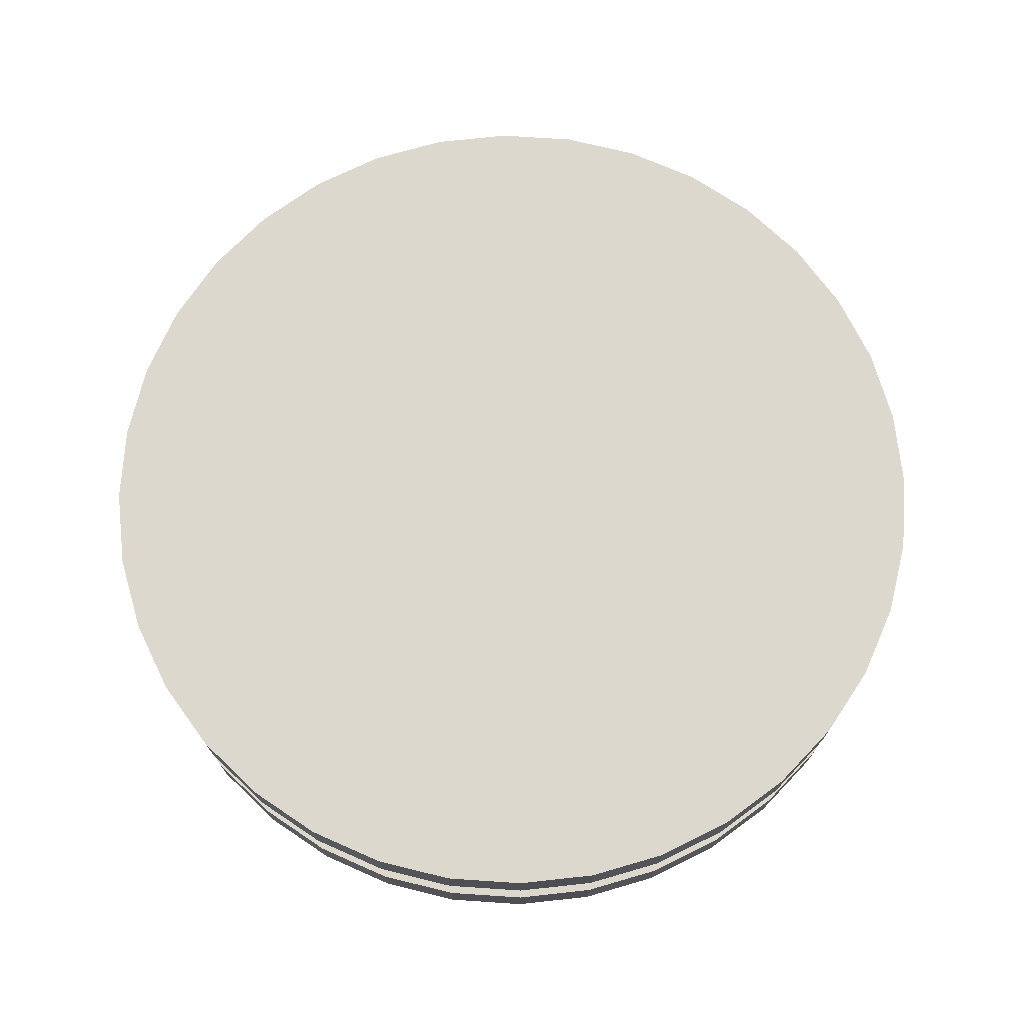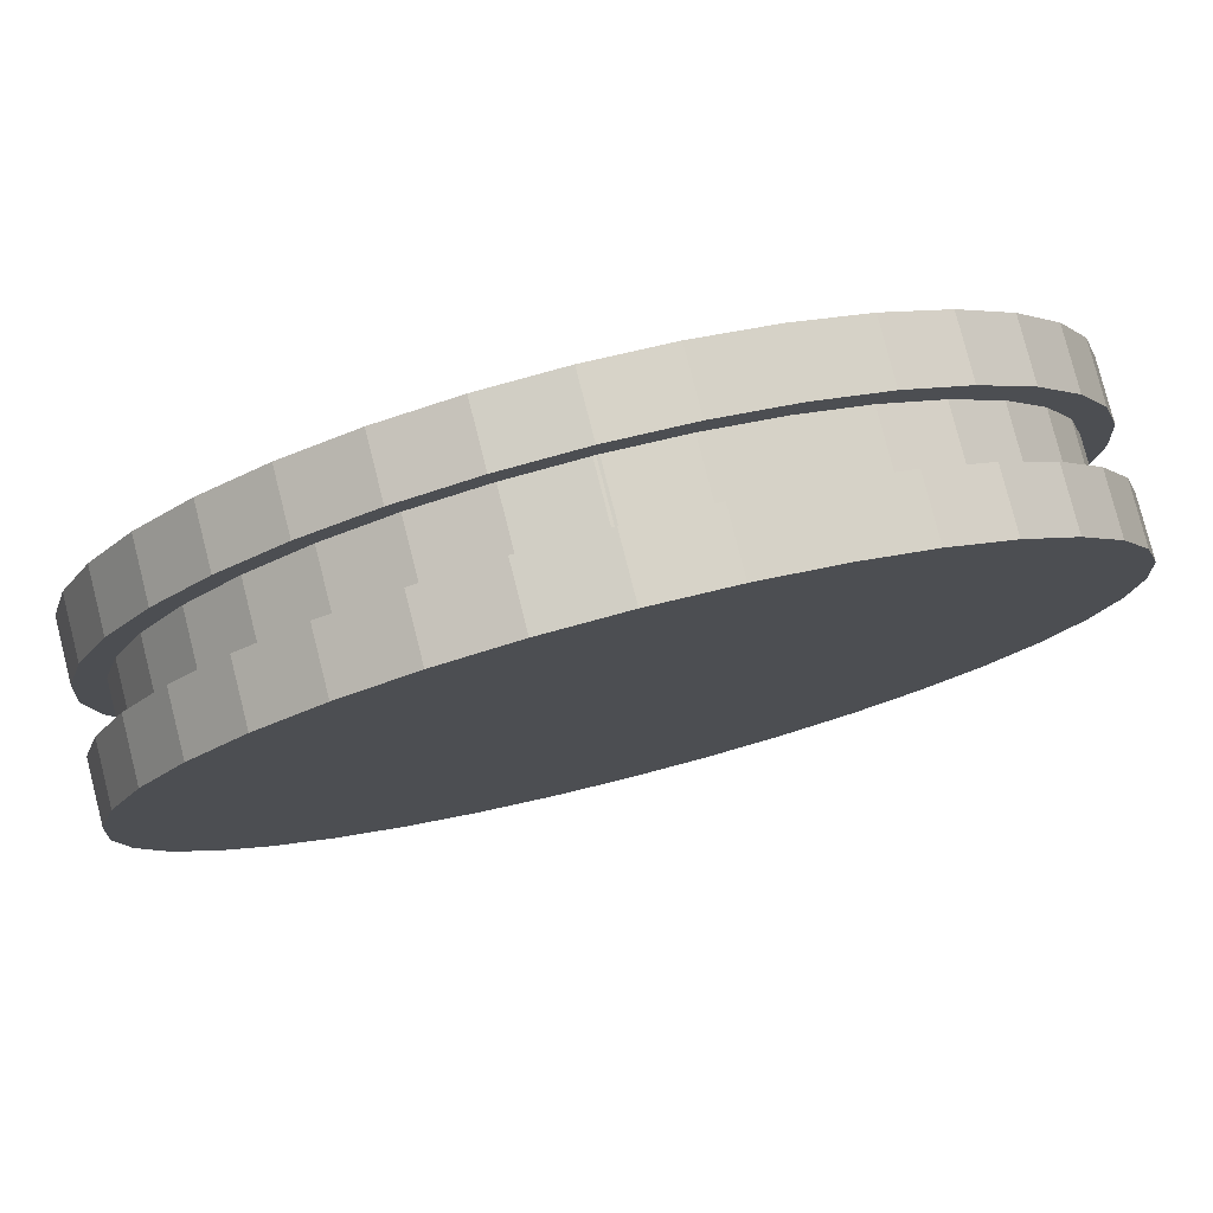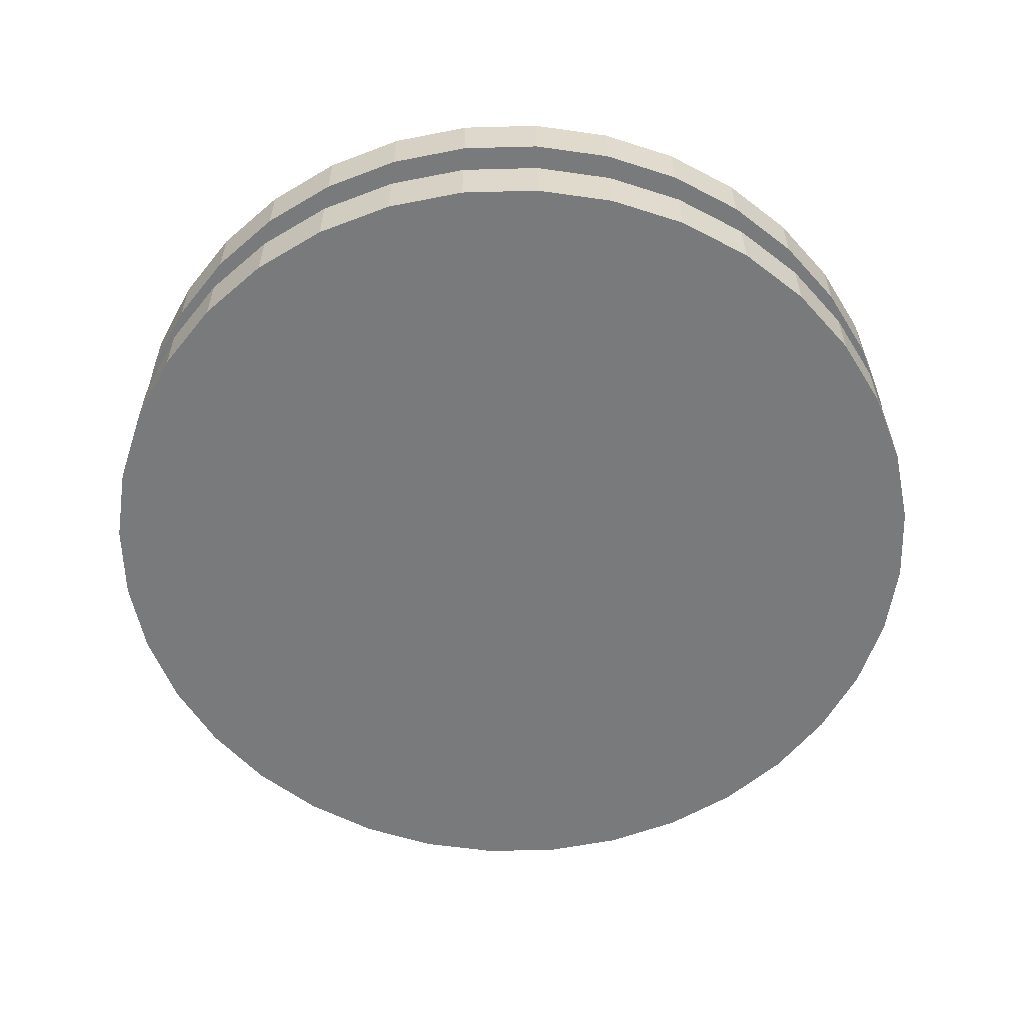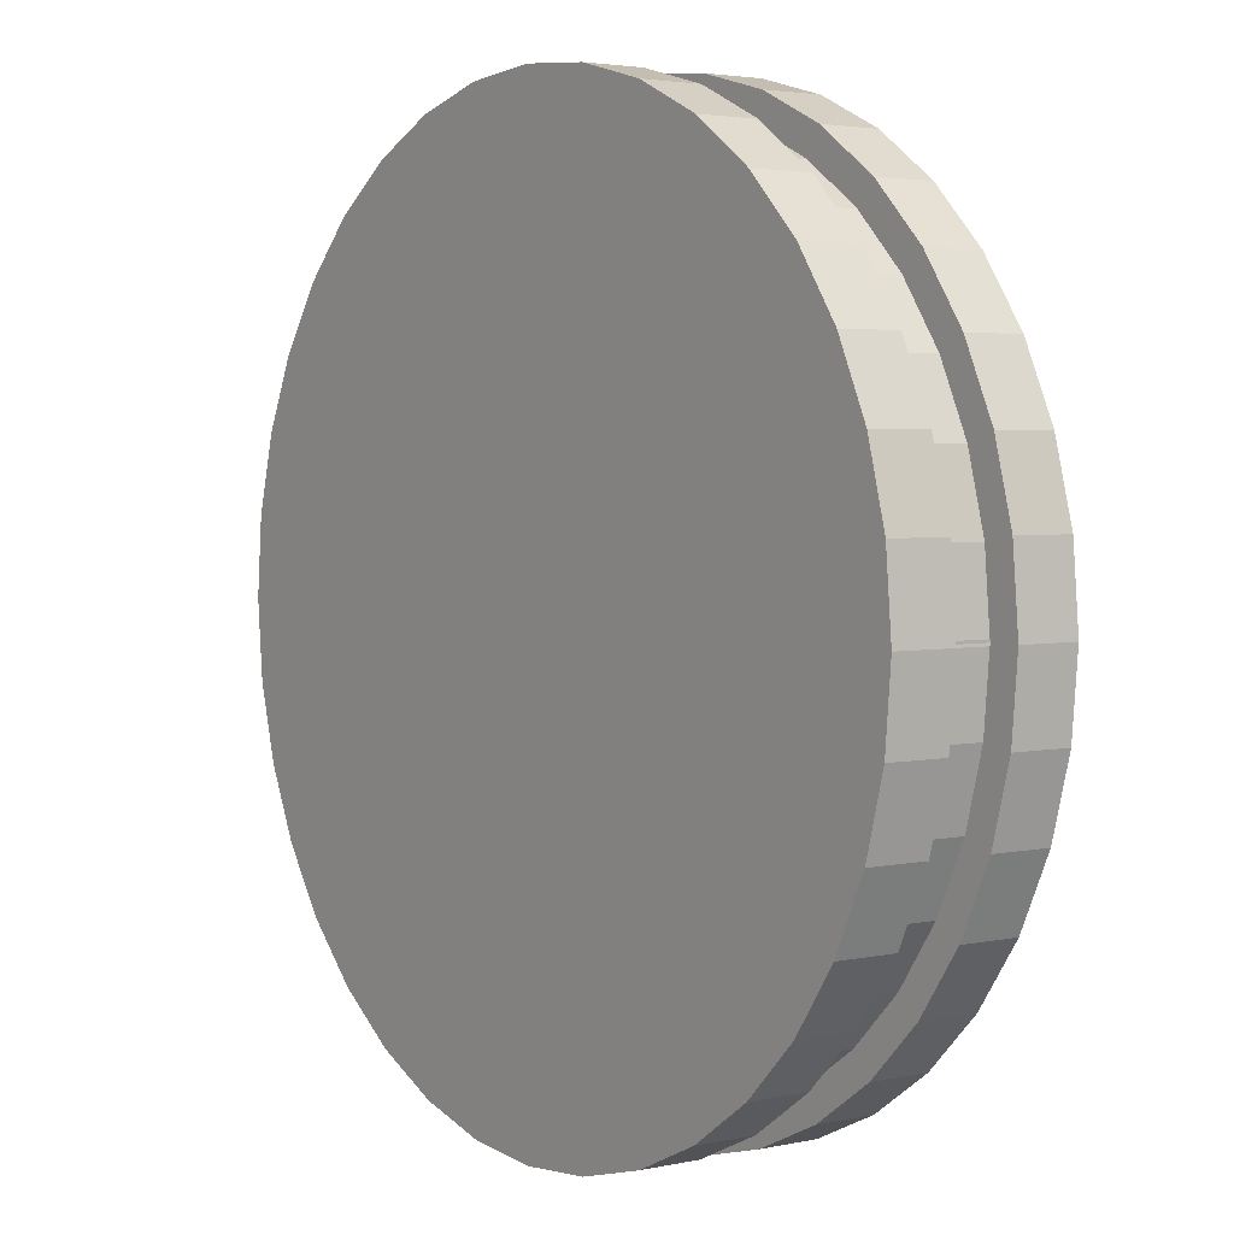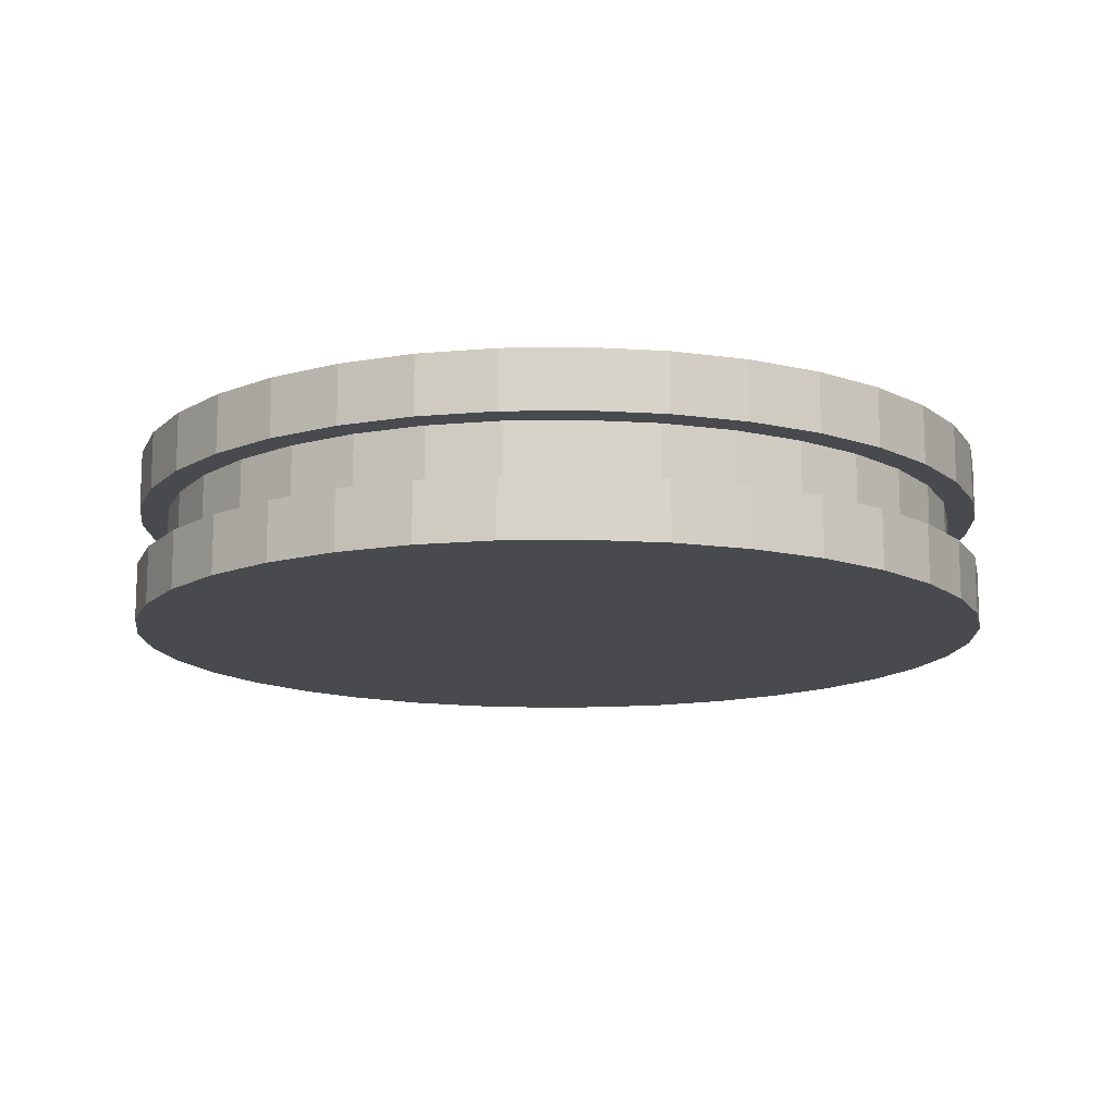
<metadata>
{"format":"obj","ext":"obj","renderer":"f3d","projection":"perspective","resolution":1024,"background":"white","views":[{"elev":72.3,"azim":-51.2,"up":"+Y"},{"elev":79.2,"azim":-14.3,"up":"+Z"},{"elev":-58.0,"azim":36.6,"up":"+Y"},{"elev":3.3,"azim":54.2,"up":"+Z"},{"elev":-13.3,"azim":-173.1,"up":"+Y"}]}
</metadata>
<code>
o Cube_Cube.001
v -1 0.2667 1.732
v -0.9339 0.5333 1.618
v -0.684 0.2667 1.879
v -0.684 0.5333 1.879
v -0.3473 0.2667 1.97
v -0.3473 0.5333 1.97
v 0.01147 0.5333 1.869
v 0.01147 0.2667 1.869
v -0 0 2
v -2 0 0
v -0.3473 0 1.97
v -0.684 0 1.879
v -1 0 1.732
v -1.286 0 1.532
v -1.532 0 1.286
v -1.732 0 1
v -1.879 0 0.684
v -1.97 0 0.3473
v -2 0.8 0
v -0 0.8 2
v -1.97 0.8 0.3473
v -1.879 0.8 0.684
v -1.732 0.8 1
v -1.532 0.8 1.286
v -1.286 0.8 1.532
v -1 0.8 1.732
v -0.684 0.8 1.879
v -0.3473 0.8 1.97
v -2 0 -0
v -0 0 -2
v -1.97 0 -0.3473
v -1.879 0 -0.684
v -1.732 0 -1
v -1.532 0 -1.286
v -1.286 0 -1.532
v -1 0 -1.732
v -0.684 0 -1.879
v -0.3473 0 -1.97
v -0 0.8 -2
v -2 0.8 -0
v -0.3473 0.8 -1.97
v -0.684 0.8 -1.879
v -1 0.8 -1.732
v -1.286 0.8 -1.532
v -1.532 0.8 -1.286
v -1.732 0.8 -1
v -1.879 0.8 -0.684
v -1.97 0.8 -0.3473
v 2 0 0
v 0 0 2
v 1.97 0 0.3473
v 1.879 0 0.684
v 1.732 0 1
v 1.532 0 1.286
v 1.286 0 1.532
v 1 0 1.732
v 0.684 0 1.879
v 0.3473 0 1.97
v 0 0.8 2
v 2 0.8 0
v 0.3473 0.8 1.97
v 0.684 0.8 1.879
v 1 0.8 1.732
v 1.286 0.8 1.532
v 1.532 0.8 1.286
v 1.732 0.8 1
v 1.879 0.8 0.684
v 1.97 0.8 0.3473
v 0 0 -2
v 2 0 -0
v 0.3473 0 -1.97
v 0.684 0 -1.879
v 1 0 -1.732
v 1.286 0 -1.532
v 1.532 0 -1.286
v 1.732 0 -1
v 1.879 0 -0.684
v 1.97 0 -0.3473
v 2 0.8 -0
v 0 0.8 -2
v 1.97 0.8 -0.3473
v 1.879 0.8 -0.684
v 1.732 0.8 -1
v 1.532 0.8 -1.286
v 1.286 0.8 -1.532
v 1 0.8 -1.732
v 0.684 0.8 -1.879
v 0.3473 0.8 -1.97
v -1.201 0.5333 1.431
v -1.286 0.2667 1.532
v -1.532 0.5333 1.286
v -1.532 0.2667 1.286
v -1.618 0.5333 0.9339
v -1.618 0.2667 0.9339
v -1.755 0.5333 0.6389
v -1.755 0.2667 0.6389
v -1.84 0.5333 0.3244
v -1.84 0.2667 0.3244
v -1.869 0.5333 -0.01147
v -1.869 0.2667 -0.01147
v 0.005746 0.5333 -1.868
v 0.005746 0.2667 -1.868
v -0.3244 0.2667 -1.84
v -0.3244 0.5333 -1.84
v -0.6389 0.2667 -1.755
v -0.6389 0.5333 -1.755
v -0.9339 0.2667 -1.618
v -0.9339 0.5333 -1.618
v -1.201 0.2667 -1.431
v -1.201 0.5333 -1.431
v -1.431 0.2667 -1.201
v -1.431 0.5333 -1.201
v -1.618 0.2667 -0.9339
v -1.618 0.5333 -0.9339
v -1.755 0.2667 -0.6389
v -1.755 0.5333 -0.6389
v -1.84 0.2667 -0.3244
v -1.84 0.5333 -0.3244
v -1.869 0.2667 0.01147
v -1.869 0.5333 0.01147
v 1.869 0.5333 0.01147
v 1.869 0.2667 0.01147
v 1.84 0.2667 -0.3244
v 1.84 0.5333 -0.3244
v 1.755 0.2667 -0.6389
v 1.755 0.5333 -0.6389
v 1.618 0.2667 -0.9339
v 1.618 0.5333 -0.9339
v 1.431 0.2667 -1.201
v 1.431 0.5333 -1.201
v 1.201 0.2667 -1.431
v 1.201 0.5333 -1.431
v 0.9339 0.2667 -1.618
v 0.9339 0.5333 -1.618
v 0.6389 0.2667 -1.755
v 0.6389 0.5333 -1.755
v 0.3244 0.2667 -1.84
v 0.3244 0.5333 -1.84
v -0.005746 0.2667 -1.868
v -0.005746 0.5333 -1.868
v -0.01147 0.5333 1.869
v -0.01147 0.2667 1.869
v 0.3244 0.2667 1.84
v 0.3244 0.5333 1.84
v 0.6389 0.2667 1.755
v 0.6389 0.5333 1.755
v 0.9339 0.2667 1.618
v 0.9339 0.5333 1.618
v 1.201 0.2667 1.431
v 1.201 0.5333 1.431
v 1.431 0.2667 1.201
v 1.431 0.5333 1.201
v 1.618 0.2667 0.9339
v 1.618 0.5333 0.9339
v 1.755 0.2667 0.6389
v 1.755 0.5333 0.6389
v 1.84 0.2667 0.3244
v 1.84 0.5333 0.3244
v 1.869 0.2667 -0.01147
v 1.869 0.5333 -0.01147
v -0 0.2667 2
v -0 0.5333 2
v -2 0.5333 0
v -2 0.2667 0
v -2 0.2667 -0
v -2 0.5333 -0
v 2 0.5333 -0
v 2 0.2667 -0
v 0 0.5333 2
v 0 0.2667 2
v 2 0.2667 0
v 2 0.5333 0
v 1.97 0.5333 0.3473
v 1.97 0.2667 0.3473
v 1.879 0.5333 0.684
v 1.879 0.2667 0.684
v 1.732 0.5333 1
v 1.732 0.2667 1
v 1.532 0.5333 1.286
v 1.532 0.2667 1.286
v 1.286 0.5333 1.532
v 1.286 0.2667 1.532
v 1 0.5333 1.732
v 1 0.2667 1.732
v 0.684 0.5333 1.879
v 0.684 0.2667 1.879
v 0.3473 0.5333 1.97
v 0.3473 0.2667 1.97
v 0.3473 0.5333 -1.97
v 0 0.5333 -2
v 0.3473 0.2667 -1.97
v 0 0.2667 -2
v 0.684 0.5333 -1.879
v 0.684 0.2667 -1.879
v 1 0.5333 -1.732
v 1 0.2667 -1.732
v 1.286 0.5333 -1.532
v 1.286 0.2667 -1.532
v 1.532 0.5333 -1.286
v 1.532 0.2667 -1.286
v 1.732 0.5333 -1
v 1.732 0.2667 -1
v 1.879 0.5333 -0.684
v 1.879 0.2667 -0.684
v 1.97 0.5333 -0.3473
v 1.97 0.2667 -0.3473
v -1.97 0.5333 -0.3473
v -1.97 0.2667 -0.3473
v -1.879 0.5333 -0.684
v -1.879 0.2667 -0.684
v -1.732 0.5333 -1
v -1.732 0.2667 -1
v -1.532 0.5333 -1.286
v -1.532 0.2667 -1.286
v -1.286 0.5333 -1.532
v -1.286 0.2667 -1.532
v -1 0.5333 -1.732
v -1 0.2667 -1.732
v -0.684 0.5333 -1.879
v -0.684 0.2667 -1.879
v -0.3473 0.5333 -1.97
v -0.3473 0.2667 -1.97
v -0 0.5333 -2
v -0 0.2667 -2
v -1.97 0.2667 0.3473
v -1.97 0.5333 0.3473
v -1.879 0.2667 0.684
v -1.879 0.5333 0.684
v -1.732 0.2667 1
v -1.732 0.5333 1
v -1.431 0.2667 1.201
v -1.431 0.5333 1.201
v -1.201 0.2667 1.431
v -1.286 0.5333 1.532
v -0.9339 0.2667 1.618
v -1 0.5333 1.732
v -0.6389 0.2667 1.755
v -0.6389 0.5333 1.755
v -0.3244 0.2667 1.84
v -0.3244 0.5333 1.84
v -0.9339 0.5333 1.618
v 0.01147 0.5333 1.869
v 0.01147 0.2667 1.869
v -1.201 0.5333 1.431
v -1.618 0.5333 0.9339
v -1.618 0.2667 0.9339
v -1.755 0.5333 0.6389
v -1.755 0.2667 0.6389
v -1.84 0.5333 0.3244
v -1.84 0.2667 0.3244
v -1.869 0.5333 -0.01147
v -1.869 0.2667 -0.01147
v 0.005746 0.5333 -1.868
v 0.005746 0.2667 -1.868
v -0.3244 0.2667 -1.84
v -0.3244 0.5333 -1.84
v -0.6389 0.2667 -1.755
v -0.6389 0.5333 -1.755
v -0.9339 0.2667 -1.618
v -0.9339 0.5333 -1.618
v -1.201 0.2667 -1.431
v -1.201 0.5333 -1.431
v -1.431 0.2667 -1.201
v -1.431 0.5333 -1.201
v -1.618 0.2667 -0.9339
v -1.618 0.5333 -0.9339
v -1.755 0.2667 -0.6389
v -1.755 0.5333 -0.6389
v -1.84 0.2667 -0.3244
v -1.84 0.5333 -0.3244
v -1.869 0.2667 0.01147
v -1.869 0.5333 0.01147
v 1.869 0.5333 0.01147
v 1.869 0.2667 0.01147
v 1.84 0.2667 -0.3244
v 1.84 0.5333 -0.3244
v 1.755 0.2667 -0.6389
v 1.755 0.5333 -0.6389
v 1.618 0.2667 -0.9339
v 1.618 0.5333 -0.9339
v 1.431 0.2667 -1.201
v 1.431 0.5333 -1.201
v 1.201 0.2667 -1.431
v 1.201 0.5333 -1.431
v 0.9339 0.2667 -1.618
v 0.9339 0.5333 -1.618
v 0.6389 0.2667 -1.755
v 0.6389 0.5333 -1.755
v 0.3244 0.2667 -1.84
v 0.3244 0.5333 -1.84
v -0.005746 0.2667 -1.868
v -0.005746 0.5333 -1.868
v -0.01147 0.5333 1.869
v -0.01147 0.2667 1.869
v 0.3244 0.2667 1.84
v 0.3244 0.5333 1.84
v 0.6389 0.2667 1.755
v 0.6389 0.5333 1.755
v 0.9339 0.2667 1.618
v 0.9339 0.5333 1.618
v 1.201 0.2667 1.431
v 1.201 0.5333 1.431
v 1.431 0.2667 1.201
v 1.431 0.5333 1.201
v 1.618 0.2667 0.9339
v 1.618 0.5333 0.9339
v 1.755 0.2667 0.6389
v 1.755 0.5333 0.6389
v 1.84 0.2667 0.3244
v 1.84 0.5333 0.3244
v 1.869 0.2667 -0.01147
v 1.869 0.5333 -0.01147
v -1.431 0.2667 1.201
v -1.431 0.5333 1.201
v -1.201 0.2667 1.431
v -0.9339 0.2667 1.618
v -0.6389 0.2667 1.755
v -0.6389 0.5333 1.755
v -0.3244 0.2667 1.84
v -0.3244 0.5333 1.84
f 169 59 20 162
f 167 79 60 172
f 68 173 172 60
f 79 81 82 83 84 85 86 87 88 80 39 41 42 43 44 45 46 47 48 40 19 21 22 23 24 25 26 27 28 20 59 61 62 63 64 65 66 67 68 60
f 163 19 40 166
f 223 39 80 190
f 162 20 28 6
f 6 28 27 4
f 4 27 26 236
f 236 26 25 234
f 234 25 24 91
f 91 24 23 230
f 230 23 22 228
f 228 22 21 226
f 226 21 19 163
f 224 30 38 222
f 222 38 37 220
f 220 37 36 218
f 218 36 35 216
f 216 35 34 214
f 214 34 33 212
f 212 33 32 210
f 210 32 31 208
f 208 31 29 165
f 168 70 78 206
f 206 78 77 204
f 204 77 76 202
f 202 76 75 200
f 200 75 74 198
f 198 74 73 196
f 196 73 72 194
f 194 72 71 191
f 191 71 69 192
f 170 50 58 188
f 188 58 57 186
f 186 57 56 184
f 184 56 55 182
f 182 55 54 180
f 180 54 53 178
f 178 53 52 176
f 176 52 51 174
f 174 51 49 171
f 29 31 32 33 34 35 36 37 38 30 69 71 72 73 74 75 76 77 78 70 49 51 52 53 54 55 56 57 58 50 9 11 12 13 14 15 16 17 18 10
f 67 175 173 68
f 66 177 175 67
f 65 179 177 66
f 64 181 179 65
f 63 183 181 64
f 62 185 183 63
f 61 187 185 62
f 59 169 187 61
f 88 189 190 80
f 87 193 189 88
f 86 195 193 87
f 85 197 195 86
f 84 199 197 85
f 83 201 199 84
f 82 203 201 83
f 81 205 203 82
f 79 167 205 81
f 48 207 166 40
f 47 209 207 48
f 46 211 209 47
f 45 213 211 46
f 44 215 213 45
f 43 217 215 44
f 42 219 217 43
f 41 221 219 42
f 39 223 221 41
f 18 225 164 10
f 17 227 225 18
f 16 229 227 17
f 15 92 229 16
f 14 90 92 15
f 13 1 90 14
f 12 3 1 13
f 11 5 3 12
f 9 161 5 11
f 30 224 192 69
f 10 164 165 29
f 70 168 171 49
f 50 170 161 9
f 158 160 172 173
f 159 157 174 171
f 156 158 173 175
f 157 155 176 174
f 154 156 175 177
f 155 153 178 176
f 152 154 177 179
f 153 151 180 178
f 150 152 179 181
f 151 149 182 180
f 148 150 181 183
f 149 147 184 182
f 146 148 183 185
f 147 145 186 184
f 144 146 185 187
f 145 143 188 186
f 141 144 187 169
f 143 142 170 188
f 138 140 190 189
f 139 137 191 192
f 136 138 189 193
f 137 135 194 191
f 134 136 193 195
f 135 133 196 194
f 132 134 195 197
f 133 131 198 196
f 130 132 197 199
f 131 129 200 198
f 128 130 199 201
f 129 127 202 200
f 126 128 201 203
f 127 125 204 202
f 124 126 203 205
f 125 123 206 204
f 121 124 205 167
f 123 122 168 206
f 118 120 166 207
f 119 117 208 165
f 116 118 207 209
f 117 115 210 208
f 114 116 209 211
f 115 113 212 210
f 112 114 211 213
f 113 111 214 212
f 110 112 213 215
f 111 109 216 214
f 108 110 215 217
f 109 107 218 216
f 106 108 217 219
f 107 105 220 218
f 104 106 219 221
f 105 103 222 220
f 101 104 221 223
f 103 102 224 222
f 98 100 164 225
f 99 97 226 163
f 96 98 225 227
f 97 95 228 226
f 94 96 227 229
f 95 93 230 228
f 231 94 229 92
f 93 232 91 230
f 233 231 92 90
f 232 89 234 91
f 235 233 90 1
f 89 2 236 234
f 237 235 1 3
f 2 238 4 236
f 239 237 3 5
f 238 240 6 4
f 8 239 5 161
f 240 7 162 6
f 102 139 192 224
f 140 101 223 190
f 310 309 311 312
f 308 307 309 310
f 306 305 307 308
f 304 303 305 306
f 302 301 303 304
f 300 299 301 302
f 298 297 299 300
f 296 295 297 298
f 293 294 295 296
f 290 289 291 292
f 288 287 289 290
f 286 285 287 288
f 284 283 285 286
f 282 281 283 284
f 280 279 281 282
f 278 277 279 280
f 276 275 277 278
f 273 274 275 276
f 270 269 271 272
f 268 267 269 270
f 266 265 267 268
f 264 263 265 266
f 262 261 263 264
f 260 259 261 262
f 258 257 259 260
f 256 255 257 258
f 253 254 255 256
f 250 249 251 252
f 248 247 249 250
f 246 245 247 248
f 313 314 245 246
f 315 244 314 313
f 316 241 244 315
f 317 318 241 316
f 319 320 318 317
f 243 242 320 319
f 254 253 292 291

</code>
